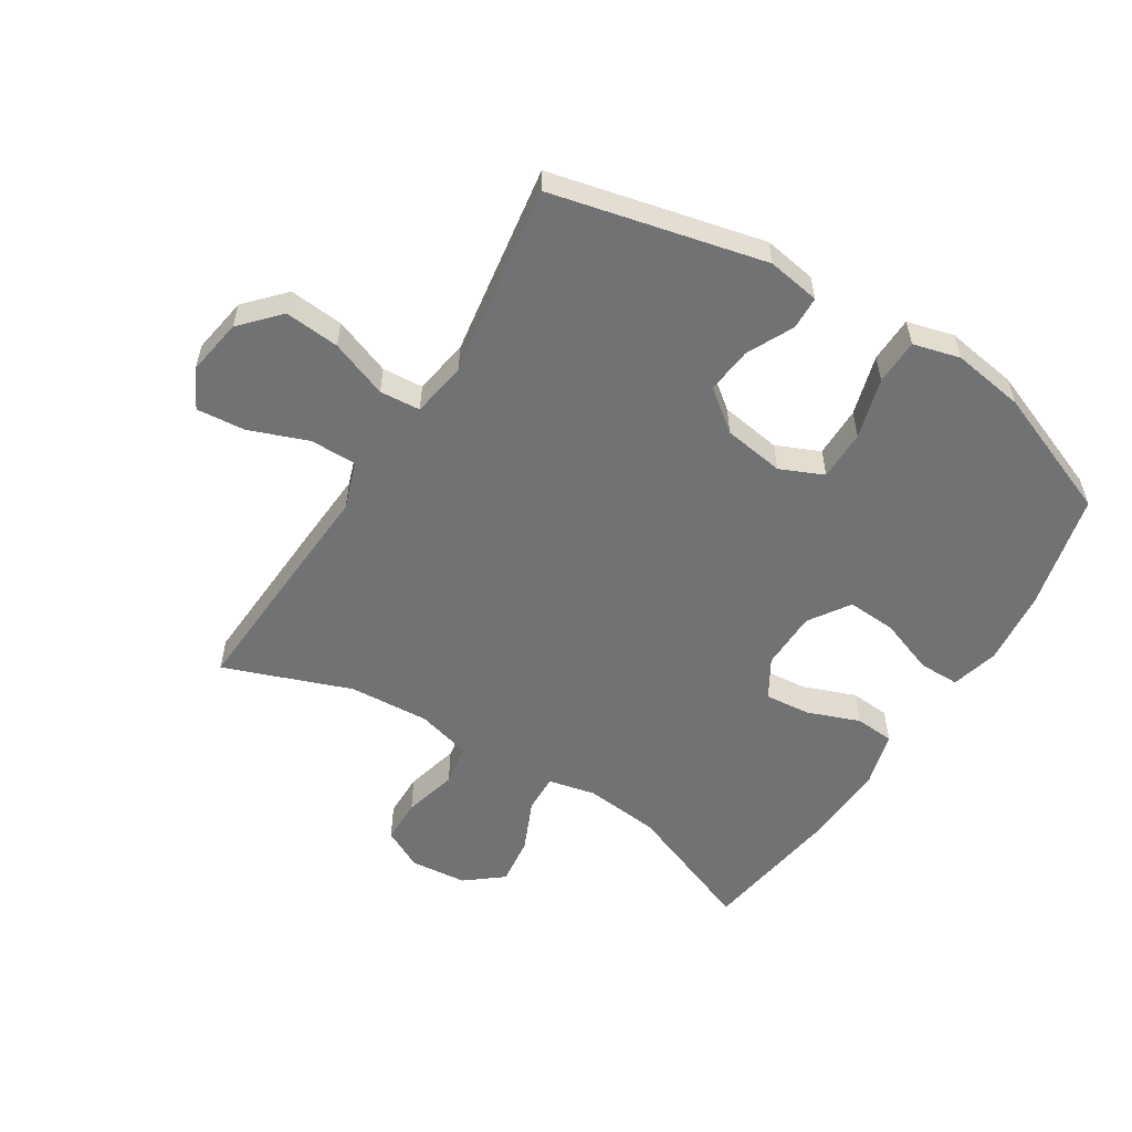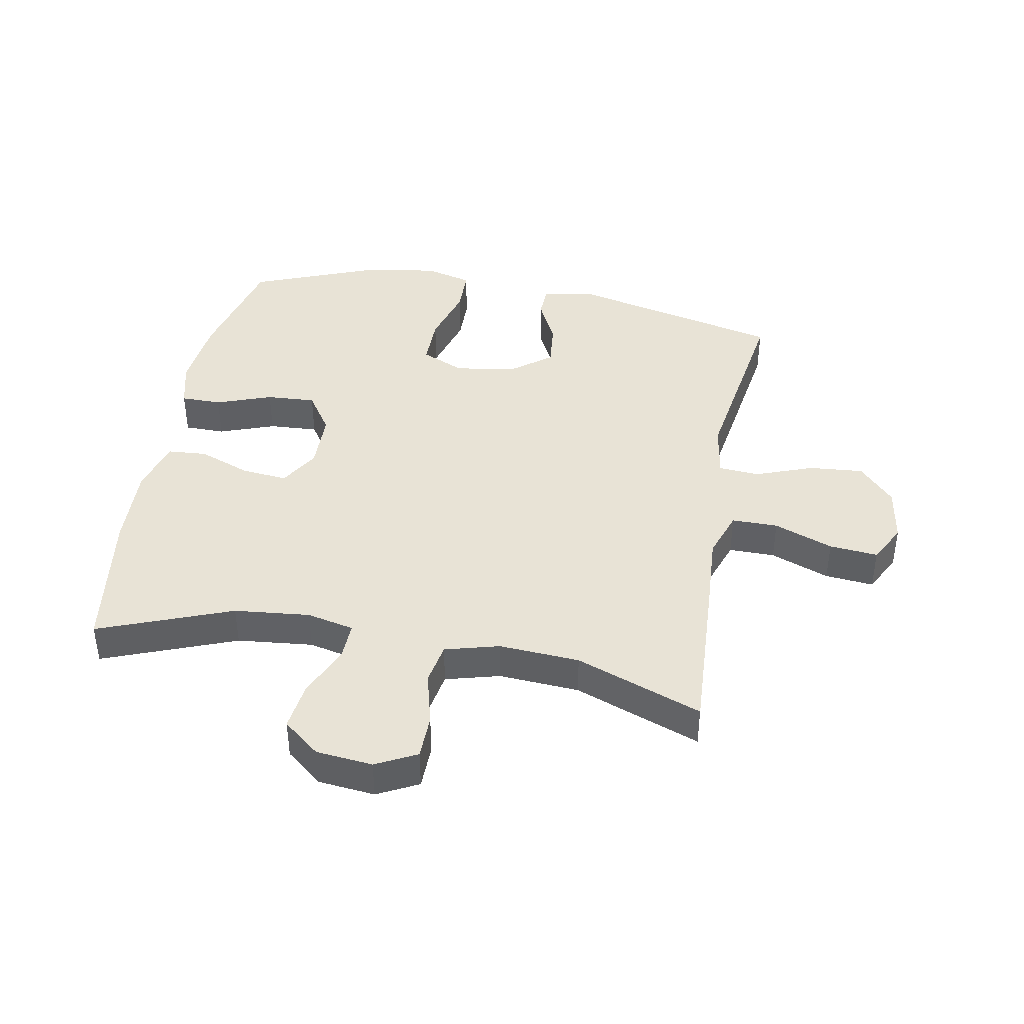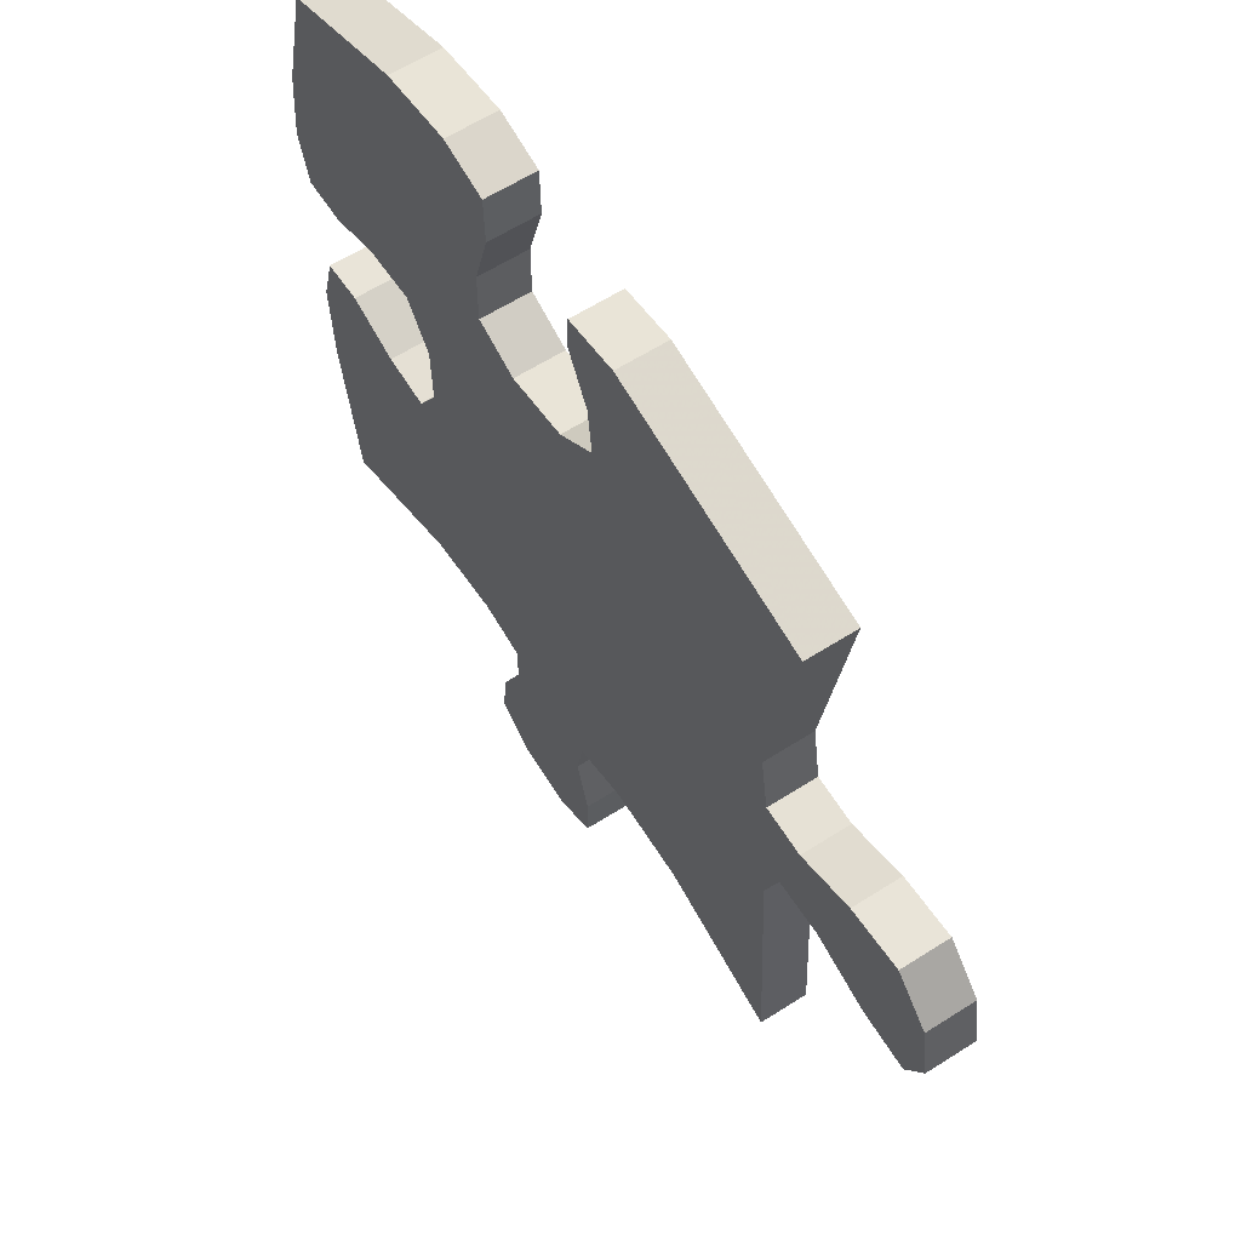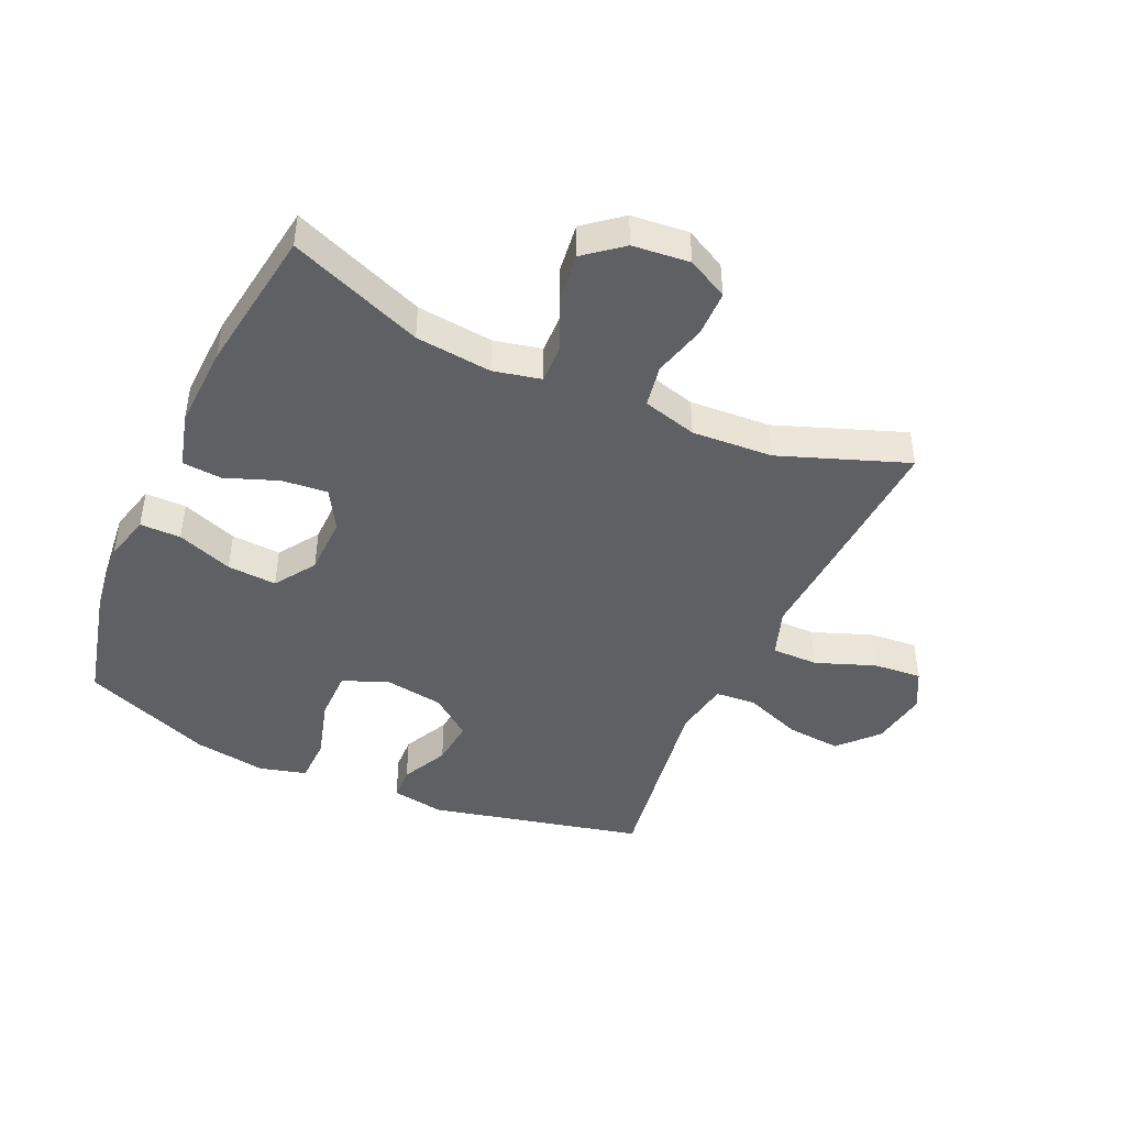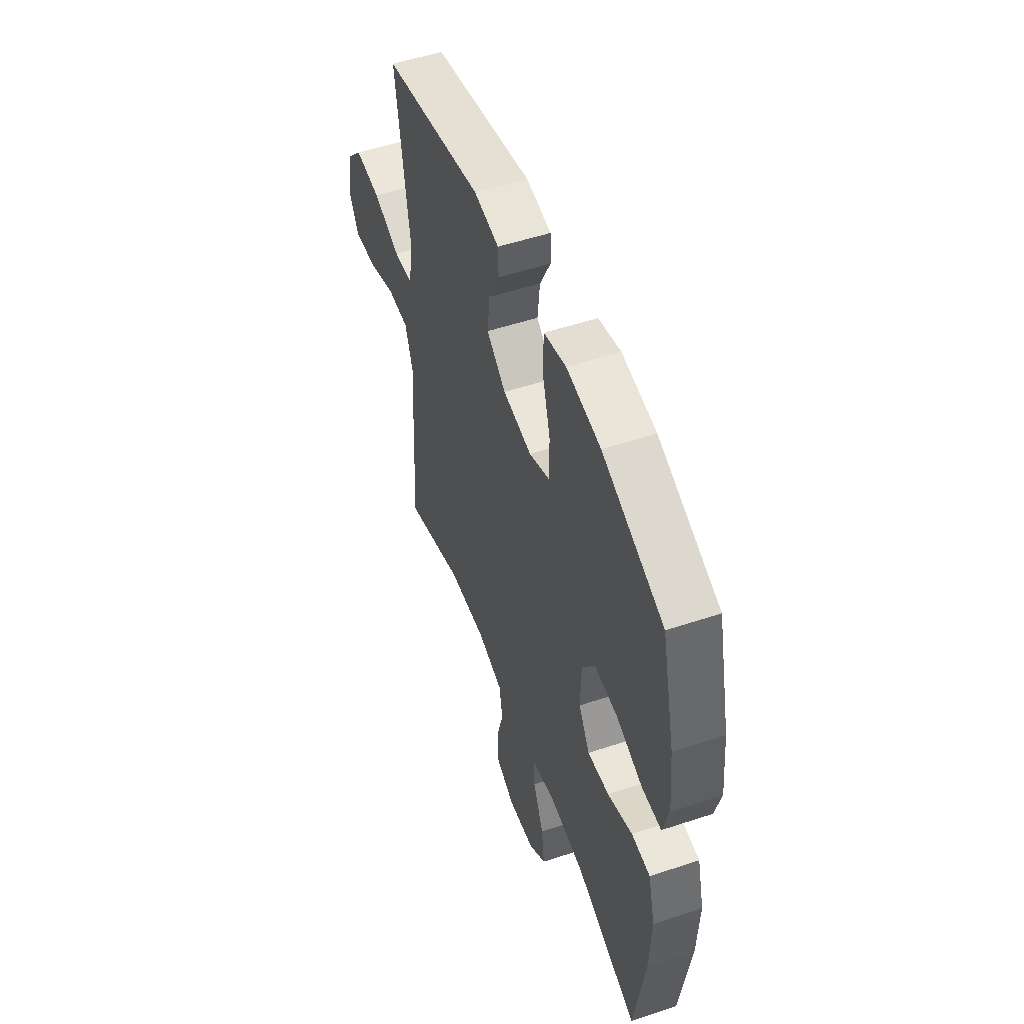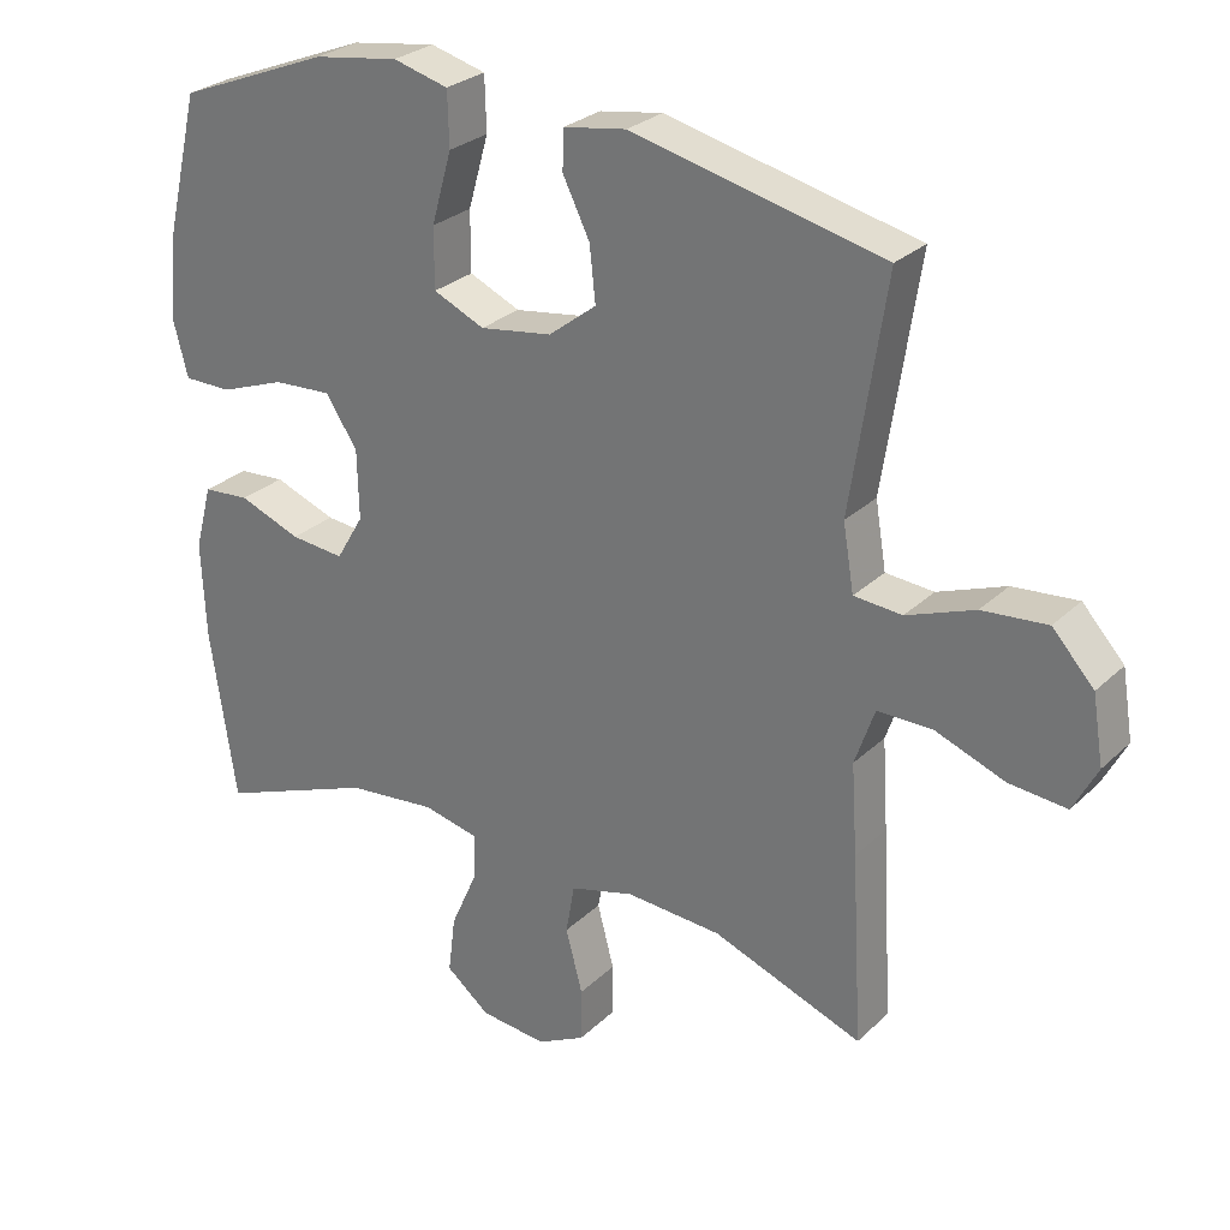
<metadata>
{"format":"obj","ext":"obj","renderer":"f3d","projection":"perspective","resolution":1024,"background":"white","views":[{"elev":-55.6,"azim":-32.0,"up":"+Y"},{"elev":41.6,"azim":-169.4,"up":"+Y"},{"elev":61.7,"azim":-122.9,"up":"+Z"},{"elev":-44.8,"azim":155.7,"up":"+Y"},{"elev":52.6,"azim":70.3,"up":"+Z"},{"elev":27.6,"azim":-144.5,"up":"+Z"}]}
</metadata>
<code>
v -0.5 0.07 0.5
v -0.155 0.07 0.58
v -0.069 0.07 0.566
v -0.067 0.07 0.512
v -0.104 0.07 0.437
v -0.112 0.07 0.362
v -0.046 0.07 0.311
v 0.053 0.07 0.296
v 0.123 0.07 0.327
v 0.123 0.07 0.409
v 0.095 0.07 0.507
v 0.097 0.07 0.581
v 0.173 0.07 0.601
v 0.29 0.07 0.583
v 0.5 0.07 0.5
v 0.546 0.07 0.309
v 0.558 0.07 0.189
v 0.538 0.07 0.112
v 0.472 0.07 0.112
v 0.382 0.07 0.145
v 0.302 0.07 0.15
v 0.258 0.07 0.084
v 0.256 0.07 -0.011
v 0.294 0.07 -0.075
v 0.368 0.07 -0.068
v 0.453 0.07 -0.036
v 0.517 0.07 -0.041
v 0.541 0.07 -0.13
v 0.535 0.07 -0.264
v 0.5 0.07 -0.5
v 0.284 0.07 -0.416
v 0.161 0.07 -0.403
v 0.084 0.07 -0.42
v 0.086 0.07 -0.482
v 0.123 0.07 -0.566
v 0.133 0.07 -0.645
v 0.073 0.07 -0.693
v -0.019 0.07 -0.702
v -0.085 0.07 -0.668
v -0.086 0.07 -0.595
v -0.063 0.07 -0.508
v -0.075 0.07 -0.44
v -0.163 0.07 -0.416
v -0.294 0.07 -0.424
v -0.5 0.07 -0.5
v -0.485 0.07 -0.241
v -0.477 0.07 -0.118
v -0.504 0.07 -0.04
v -0.579 0.07 -0.04
v -0.675 0.07 -0.076
v -0.754 0.07 -0.083
v -0.787 0.07 -0.02
v -0.772 0.07 0.072
v -0.715 0.07 0.134
v -0.626 0.07 0.126
v -0.533 0.07 0.091
v -0.467 0.07 0.096
v -0.452 0.07 0.186
v -0.5 0 0.5
v -0.155 0 0.58
v -0.069 0 0.566
v -0.067 0 0.512
v -0.104 0 0.437
v -0.112 0 0.362
v -0.046 0 0.311
v 0.053 0 0.296
v 0.123 0 0.327
v 0.123 0 0.409
v 0.095 0 0.507
v 0.097 0 0.581
v 0.173 0 0.601
v 0.29 0 0.583
v 0.5 0 0.5
v 0.546 0 0.309
v 0.558 0 0.189
v 0.538 0 0.112
v 0.472 0 0.112
v 0.382 0 0.145
v 0.302 0 0.15
v 0.258 0 0.084
v 0.256 0 -0.011
v 0.294 0 -0.075
v 0.368 0 -0.068
v 0.453 0 -0.036
v 0.517 0 -0.041
v 0.541 0 -0.13
v 0.535 0 -0.264
v 0.5 0 -0.5
v 0.284 0 -0.416
v 0.161 0 -0.403
v 0.084 0 -0.42
v 0.086 0 -0.482
v 0.123 0 -0.566
v 0.133 0 -0.645
v 0.073 0 -0.693
v -0.019 0 -0.702
v -0.085 0 -0.668
v -0.086 0 -0.595
v -0.063 0 -0.508
v -0.075 0 -0.44
v -0.163 0 -0.416
v -0.294 0 -0.424
v -0.5 0 -0.5
v -0.485 0 -0.241
v -0.477 0 -0.118
v -0.504 0 -0.04
v -0.579 0 -0.04
v -0.675 0 -0.076
v -0.754 0 -0.083
v -0.787 0 -0.02
v -0.772 0 0.072
v -0.715 0 0.134
v -0.626 0 0.126
v -0.533 0 0.091
v -0.467 0 0.096
v -0.452 0 0.186
f 53 54 55 56
f 53 56 57
f 52 53 57
f 49 50 51 52
f 48 49 52 57
f 47 48 57
f 44 45 46 47
f 43 44 47 57
f 42 43 57 58
f 38 39 40 41
f 38 41 42
f 37 38 42
f 34 35 36 37
f 33 34 37 42
f 32 33 42 58
f 28 29 30 31
f 25 26 27 28
f 24 25 28 31
f 23 24 31 32
f 17 18 19 20
f 17 20 21
f 16 17 21
f 15 16 21
f 14 15 21 22
f 10 11 12 13
f 9 10 13 14
f 2 3 4 5
f 2 5 6
f 1 2 6
f 58 1 6 7
f 22 23 32 58
f 9 14 22
f 8 9 22
f 7 8 22 58
f 114 113 112 111
f 115 114 111
f 115 111 110
f 110 109 108 107
f 115 110 107 106
f 115 106 105
f 105 104 103 102
f 115 105 102 101
f 116 115 101 100
f 99 98 97 96
f 100 99 96
f 100 96 95
f 95 94 93 92
f 100 95 92 91
f 116 100 91 90
f 89 88 87 86
f 86 85 84 83
f 89 86 83 82
f 90 89 82 81
f 78 77 76 75
f 79 78 75
f 79 75 74
f 79 74 73
f 80 79 73 72
f 71 70 69 68
f 72 71 68 67
f 63 62 61 60
f 64 63 60
f 64 60 59
f 65 64 59 116
f 116 90 81 80
f 80 72 67
f 80 67 66
f 116 80 66 65
f 1 59 60 2
f 2 60 61 3
f 3 61 62 4
f 4 62 63 5
f 5 63 64 6
f 6 64 65 7
f 7 65 66 8
f 8 66 67 9
f 9 67 68 10
f 10 68 69 11
f 11 69 70 12
f 12 70 71 13
f 13 71 72 14
f 14 72 73 15
f 15 73 74 16
f 16 74 75 17
f 17 75 76 18
f 18 76 77 19
f 19 77 78 20
f 20 78 79 21
f 21 79 80 22
f 22 80 81 23
f 23 81 82 24
f 24 82 83 25
f 25 83 84 26
f 26 84 85 27
f 27 85 86 28
f 28 86 87 29
f 29 87 88 30
f 30 88 89 31
f 31 89 90 32
f 32 90 91 33
f 33 91 92 34
f 34 92 93 35
f 35 93 94 36
f 36 94 95 37
f 37 95 96 38
f 38 96 97 39
f 39 97 98 40
f 40 98 99 41
f 41 99 100 42
f 42 100 101 43
f 43 101 102 44
f 44 102 103 45
f 45 103 104 46
f 46 104 105 47
f 47 105 106 48
f 48 106 107 49
f 49 107 108 50
f 50 108 109 51
f 51 109 110 52
f 52 110 111 53
f 53 111 112 54
f 54 112 113 55
f 55 113 114 56
f 56 114 115 57
f 57 115 116 58
f 58 116 59 1

</code>
